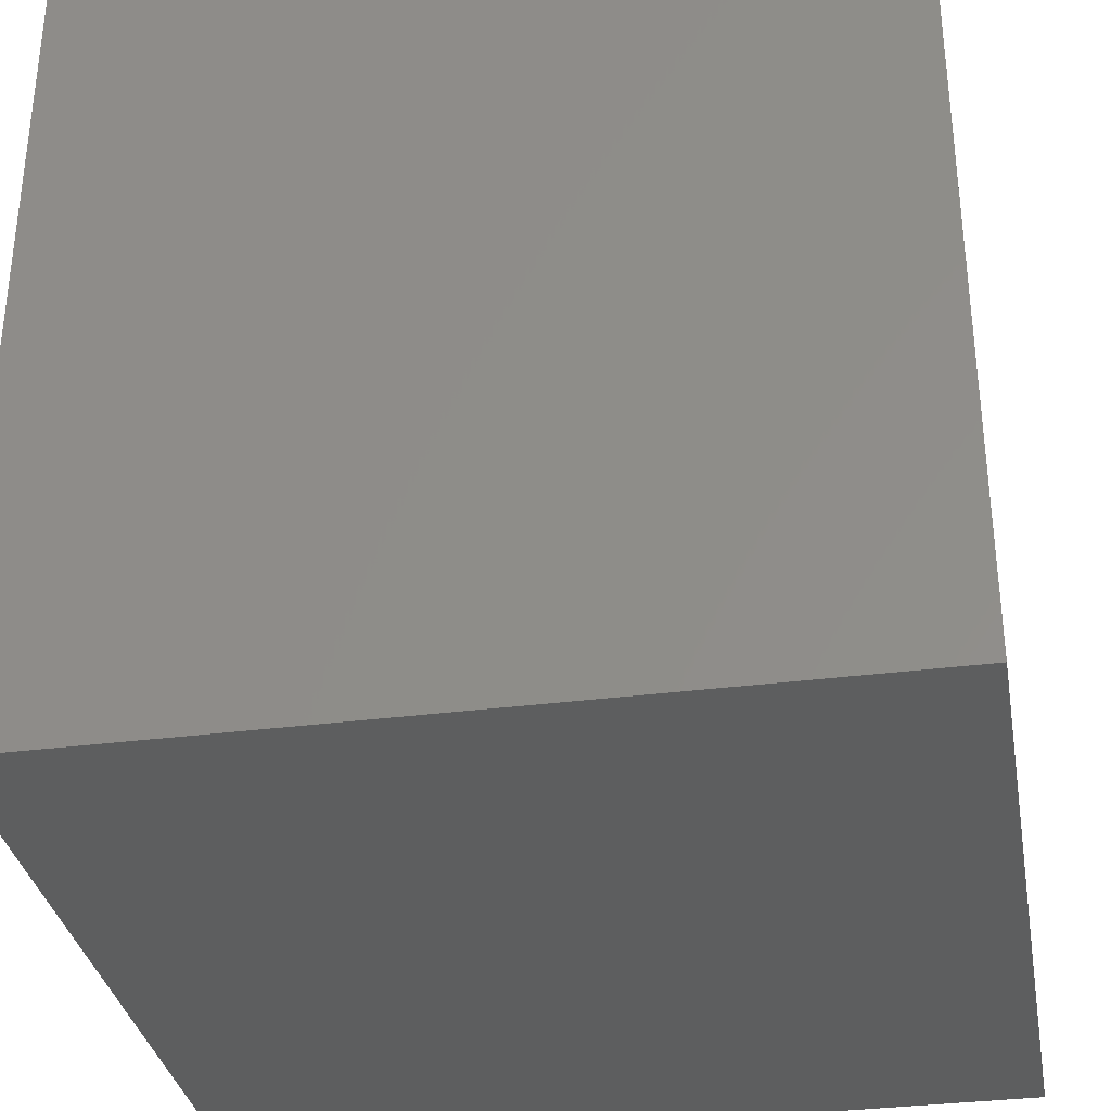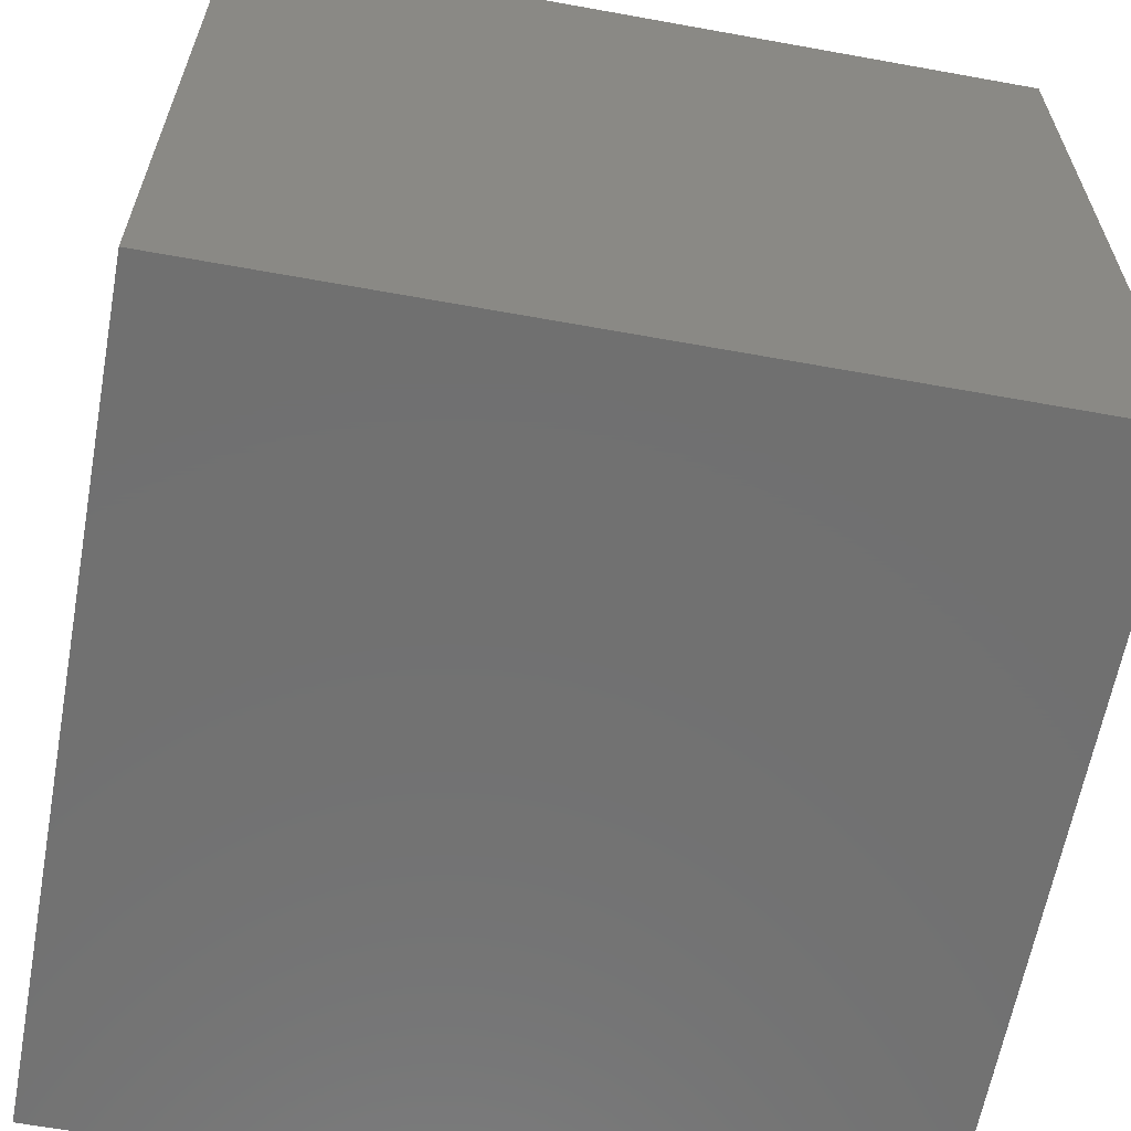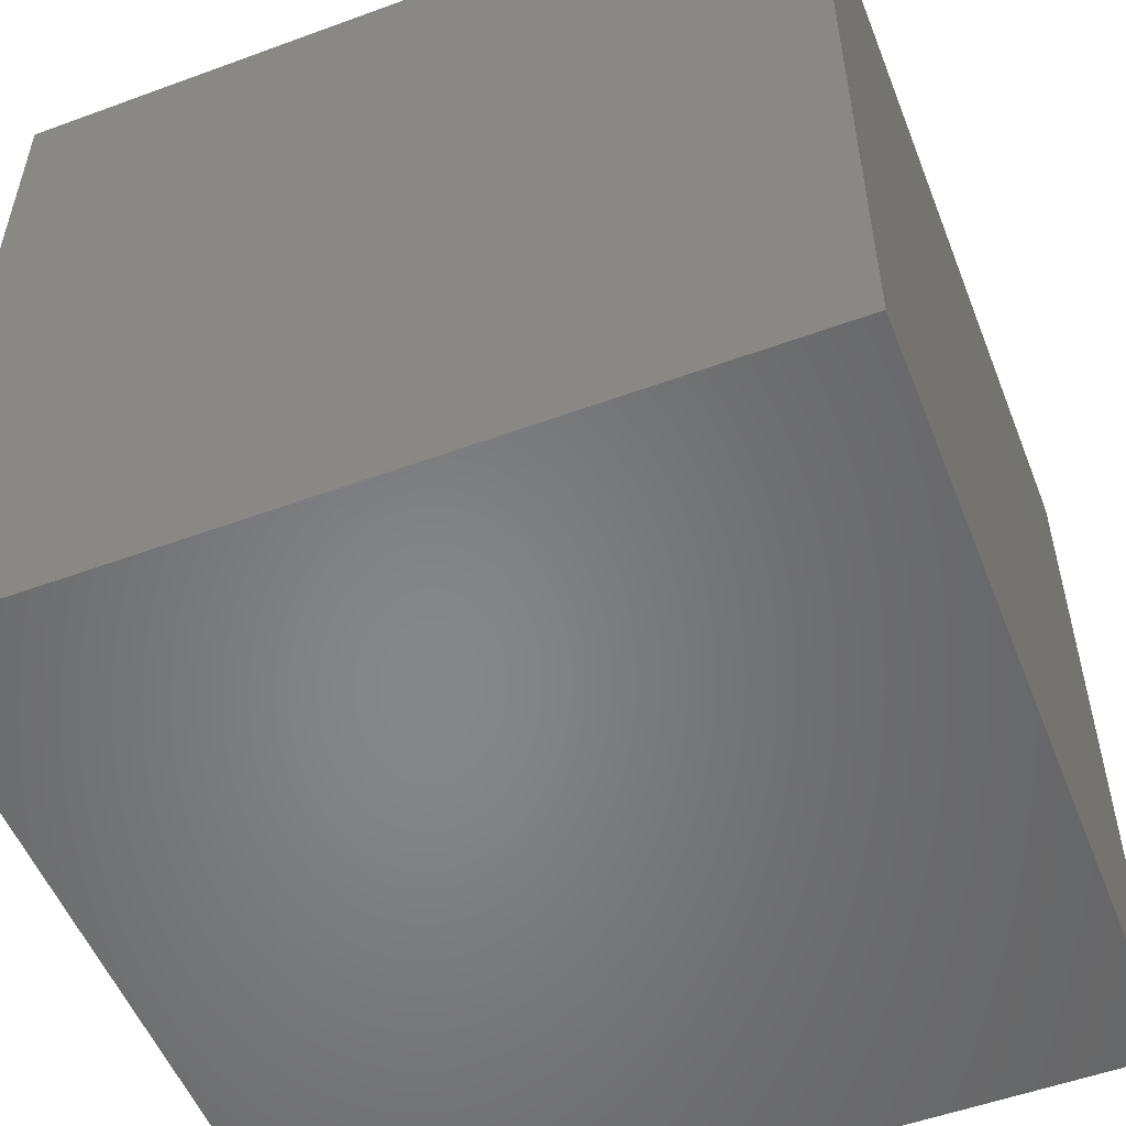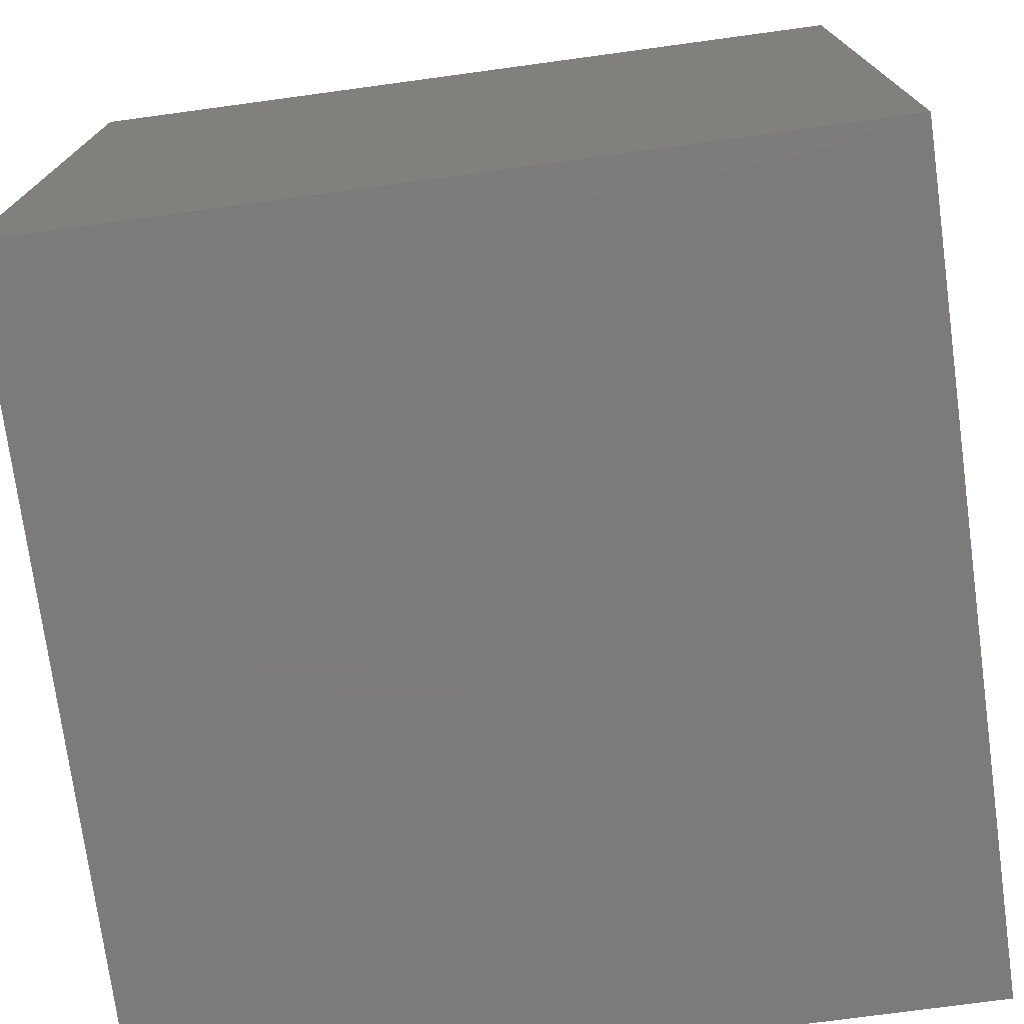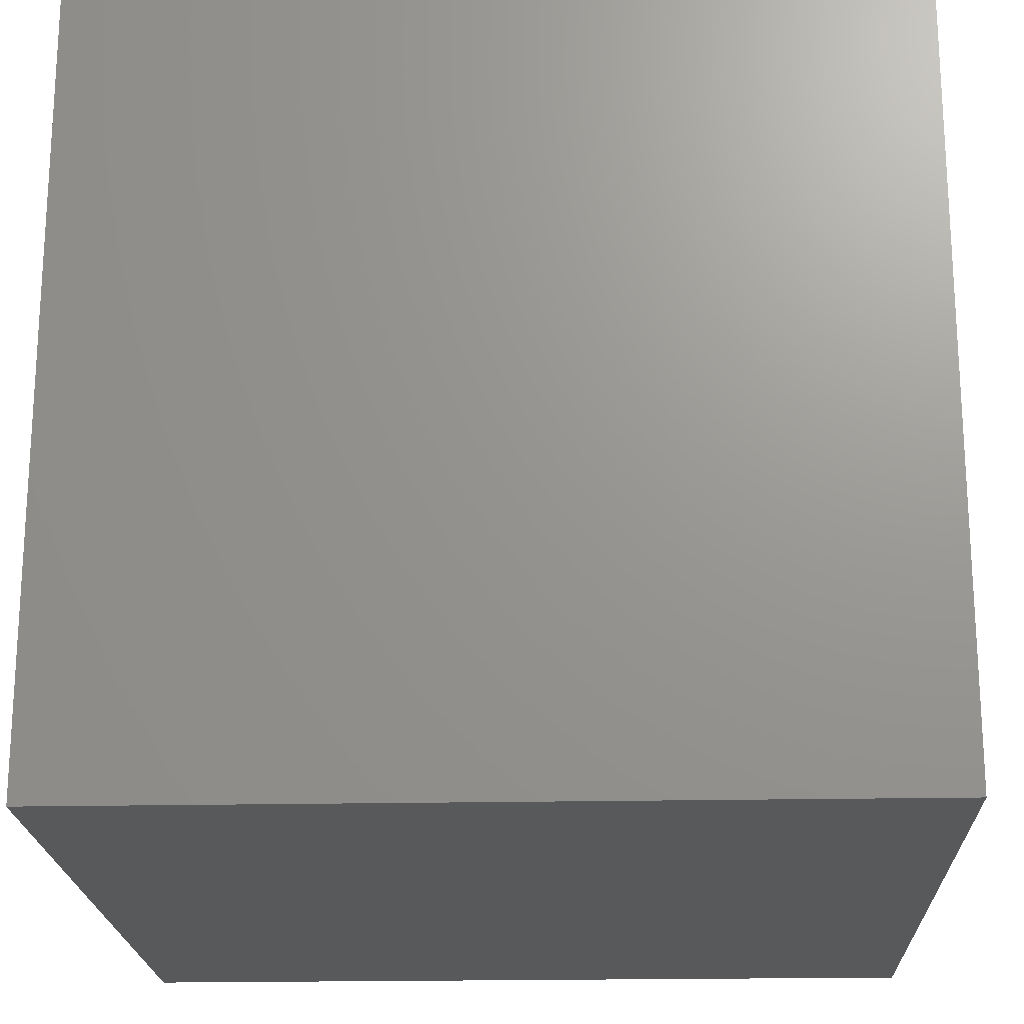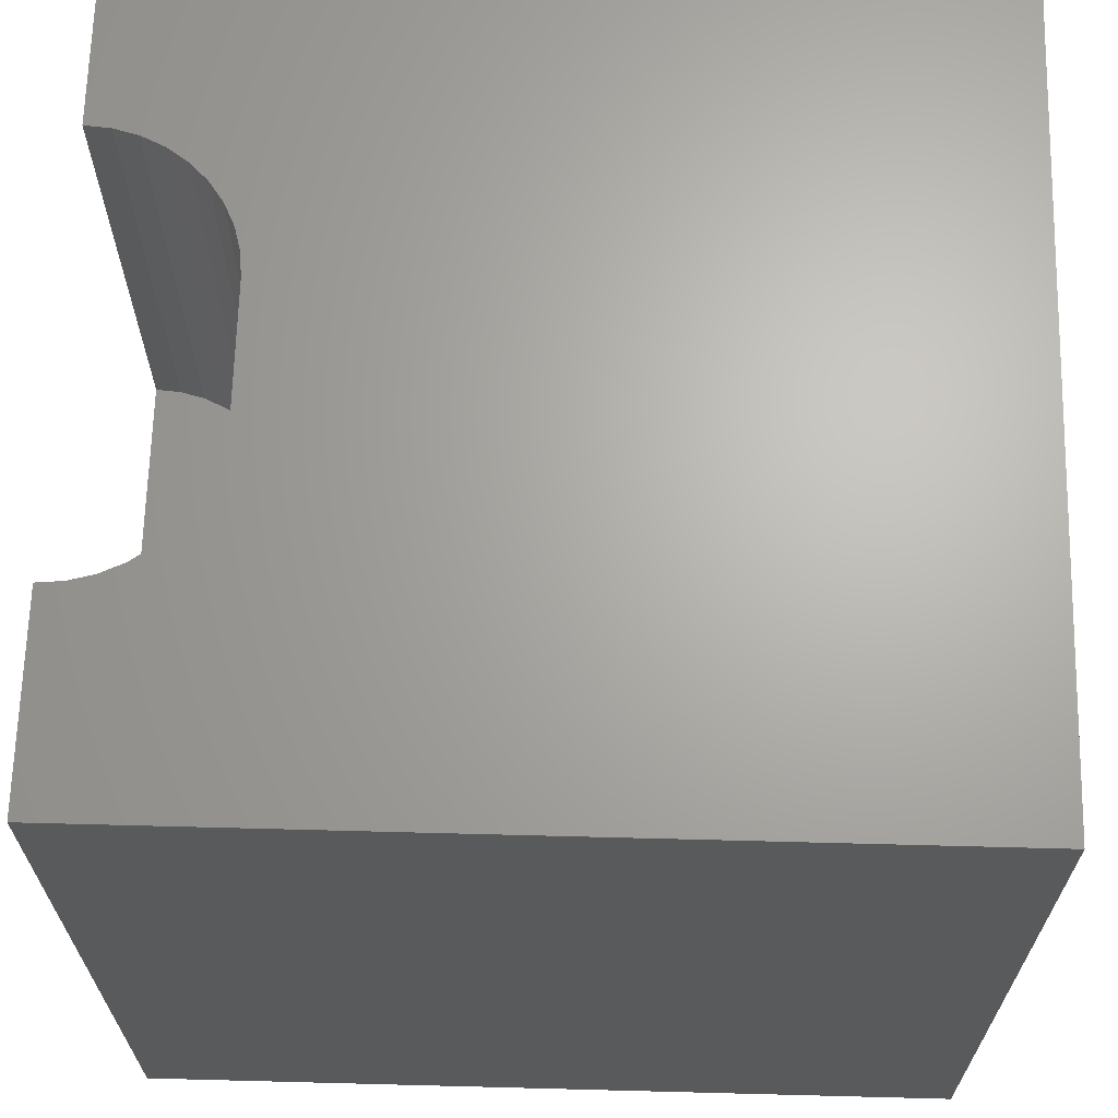
<metadata>
{"format":"stl","ext":"stl","renderer":"f3d","projection":"perspective","resolution":1024,"background":"white","views":[{"elev":-33.6,"azim":-80.0,"up":"+Z"},{"elev":-62.6,"azim":-10.4,"up":"+Z"},{"elev":-53.4,"azim":21.4,"up":"+Z"},{"elev":-74.6,"azim":-82.3,"up":"+Z"},{"elev":-20.3,"azim":2.2,"up":"+Z"},{"elev":66.3,"azim":-88.5,"up":"+Z"}]}
</metadata>
<code>
# stl→obj: 48 verts, 92 faces
v 0 10 10
v 0 10 0
v 0 0 10
v 0 0 0
v 2.452 9.693 10
v 2.425 10 10
v 7.161 8.864 10
v 6.944 8.646 10
v 10 0 10
v 6.691 8.47 10
v 6.412 8.339 10
v 3.886 8.26 10
v 3.588 8.339 10
v 3.309 8.47 10
v 3.056 8.646 10
v 7.575 10 10
v 7.548 9.693 10
v 10 10 10
v 7.468 9.396 10
v 7.338 9.116 10
v 6.114 8.26 10
v 5.808 8.233 10
v 4.192 8.233 10
v 2.839 8.864 10
v 2.662 9.116 10
v 2.532 9.396 10
v 10 10 0
v 10 0 0
v 7.575 10 3.996
v 2.425 10 3.996
v 2.452 9.693 3.996
v 2.532 9.396 3.996
v 2.662 9.116 3.996
v 2.839 8.864 3.996
v 3.056 8.646 3.996
v 3.309 8.47 3.996
v 3.588 8.339 3.996
v 3.886 8.26 3.996
v 4.192 8.233 3.996
v 5.808 8.233 3.996
v 6.114 8.26 3.996
v 6.412 8.339 3.996
v 6.691 8.47 3.996
v 6.944 8.646 3.996
v 7.161 8.864 3.996
v 7.338 9.116 3.996
v 7.468 9.396 3.996
v 7.548 9.693 3.996
f 1 2 3
f 3 2 4
f 5 6 1
f 7 8 9
f 9 8 10
f 9 10 11
f 12 13 3
f 3 13 14
f 3 14 15
f 16 17 18
f 18 17 19
f 18 19 9
f 9 19 20
f 9 20 7
f 11 21 9
f 9 21 22
f 9 22 3
f 3 22 23
f 3 23 12
f 15 24 3
f 3 24 25
f 3 25 1
f 1 25 26
f 1 26 5
f 27 18 28
f 28 18 9
f 2 27 4
f 4 27 28
f 16 18 29
f 29 18 27
f 29 27 30
f 30 27 2
f 30 2 6
f 6 2 1
f 28 9 4
f 4 9 3
f 30 6 5
f 30 5 31
f 31 5 26
f 31 26 32
f 32 26 25
f 32 25 33
f 33 25 24
f 33 24 34
f 34 24 15
f 34 15 35
f 35 15 14
f 35 14 36
f 36 14 13
f 36 13 37
f 37 13 12
f 37 12 38
f 38 12 23
f 38 23 39
f 40 22 21
f 40 21 41
f 41 21 11
f 41 11 42
f 42 11 10
f 42 10 43
f 43 10 8
f 43 8 44
f 44 8 7
f 44 7 45
f 45 7 20
f 45 20 46
f 46 20 19
f 46 19 47
f 47 19 17
f 47 17 48
f 48 17 16
f 48 16 29
f 40 29 39
f 39 29 30
f 39 30 38
f 38 30 37
f 45 46 47
f 40 41 29
f 29 41 42
f 29 42 43
f 43 44 29
f 29 44 45
f 29 45 48
f 48 45 47
f 31 32 35
f 35 32 33
f 35 33 34
f 31 35 30
f 30 35 36
f 30 36 37
f 40 39 22
f 22 39 23

</code>
